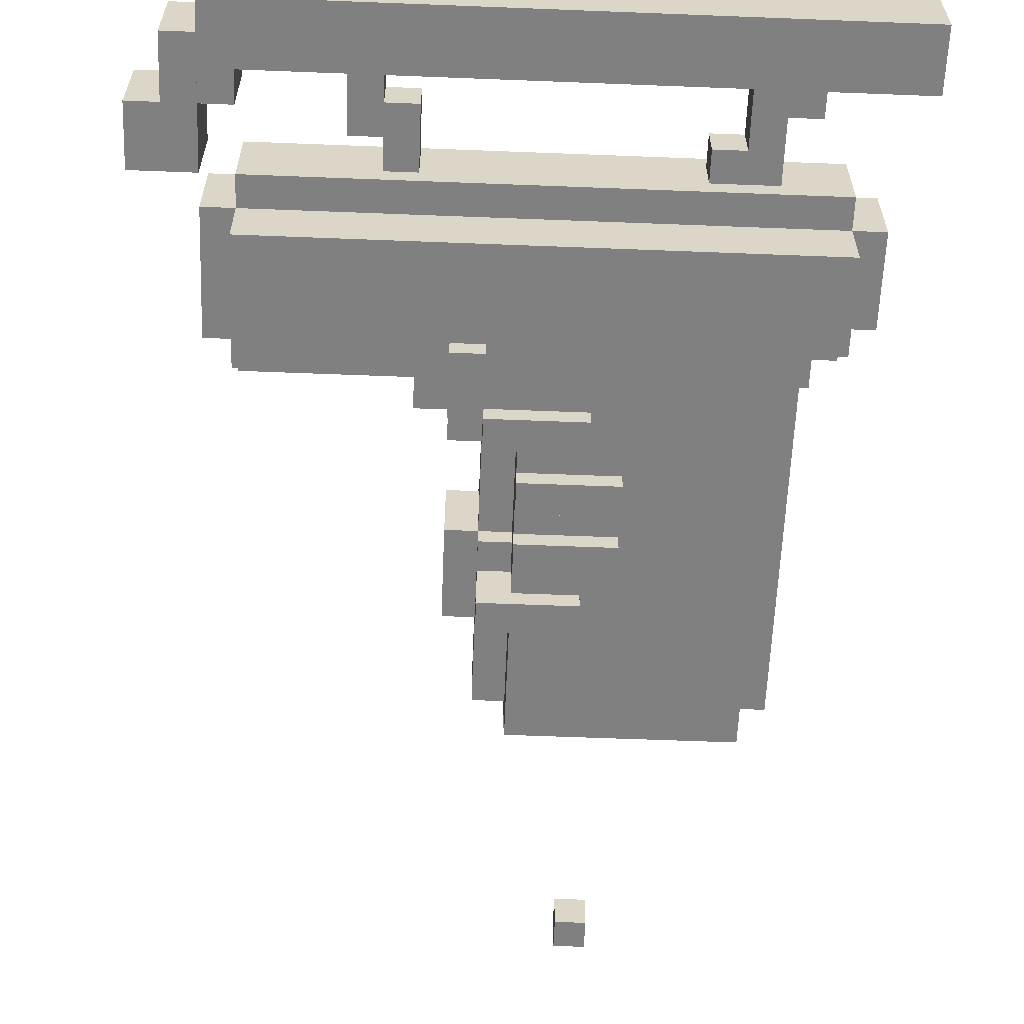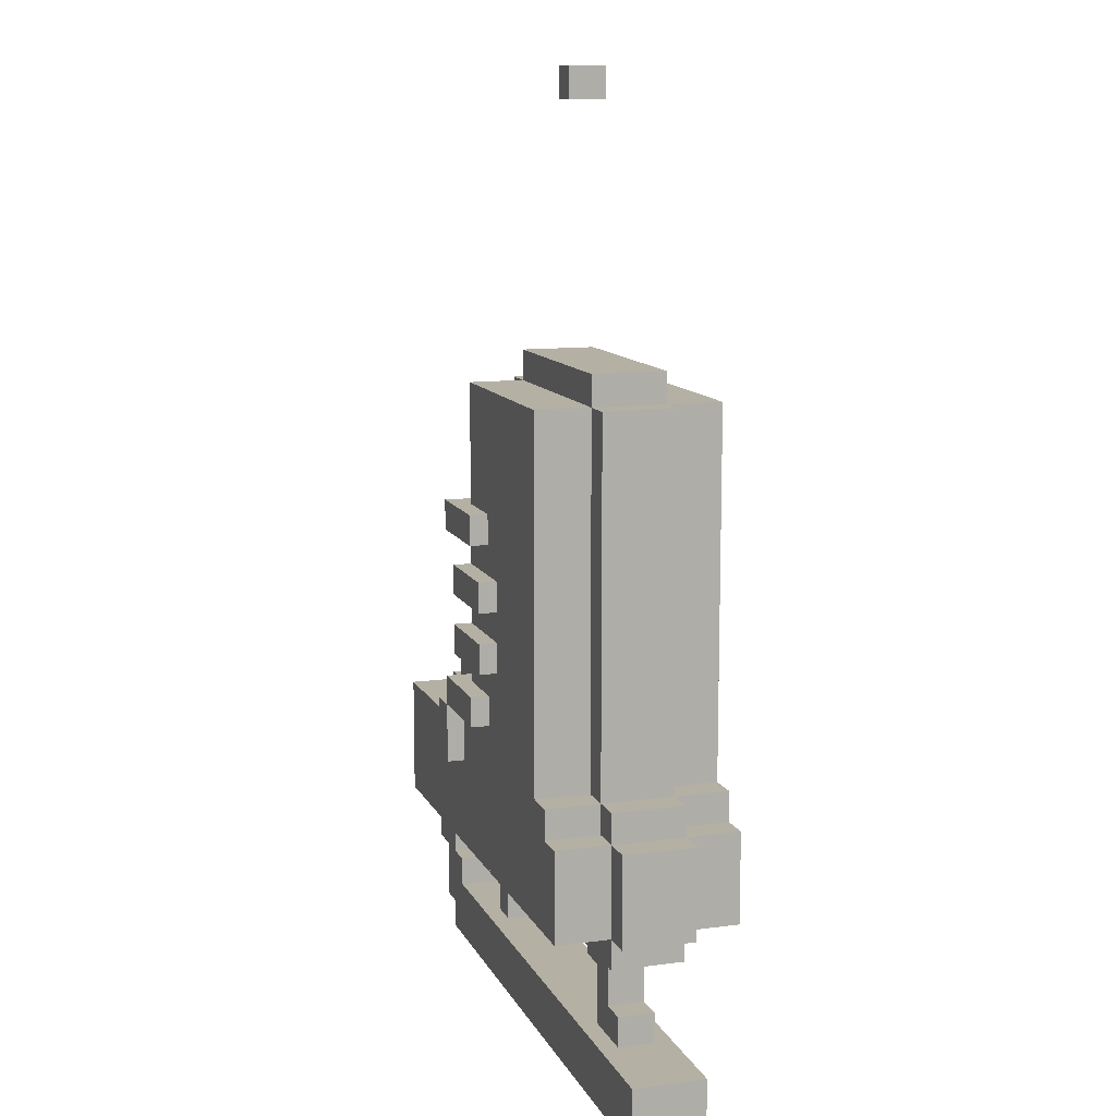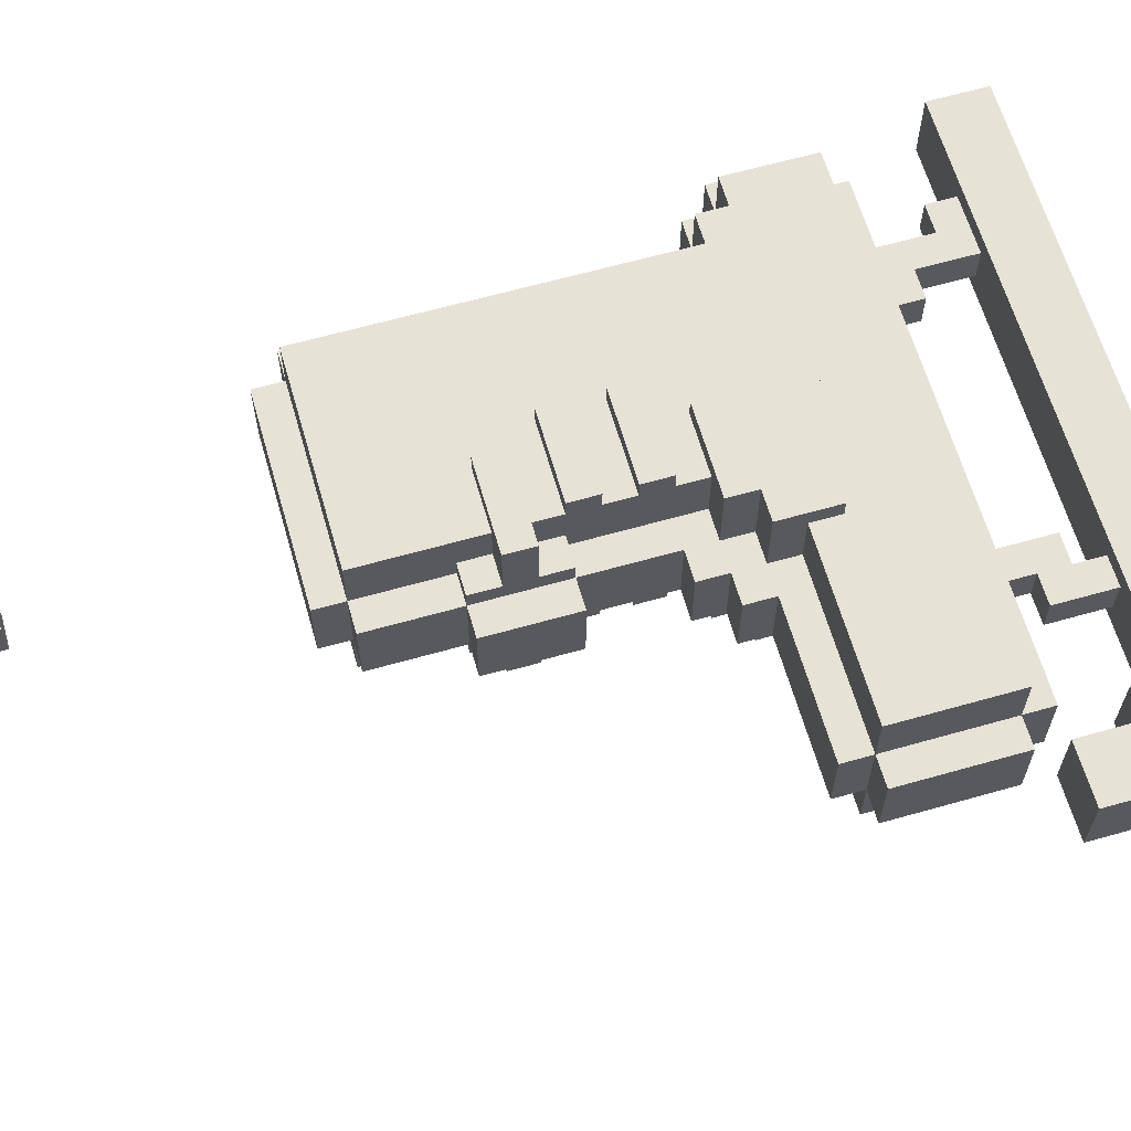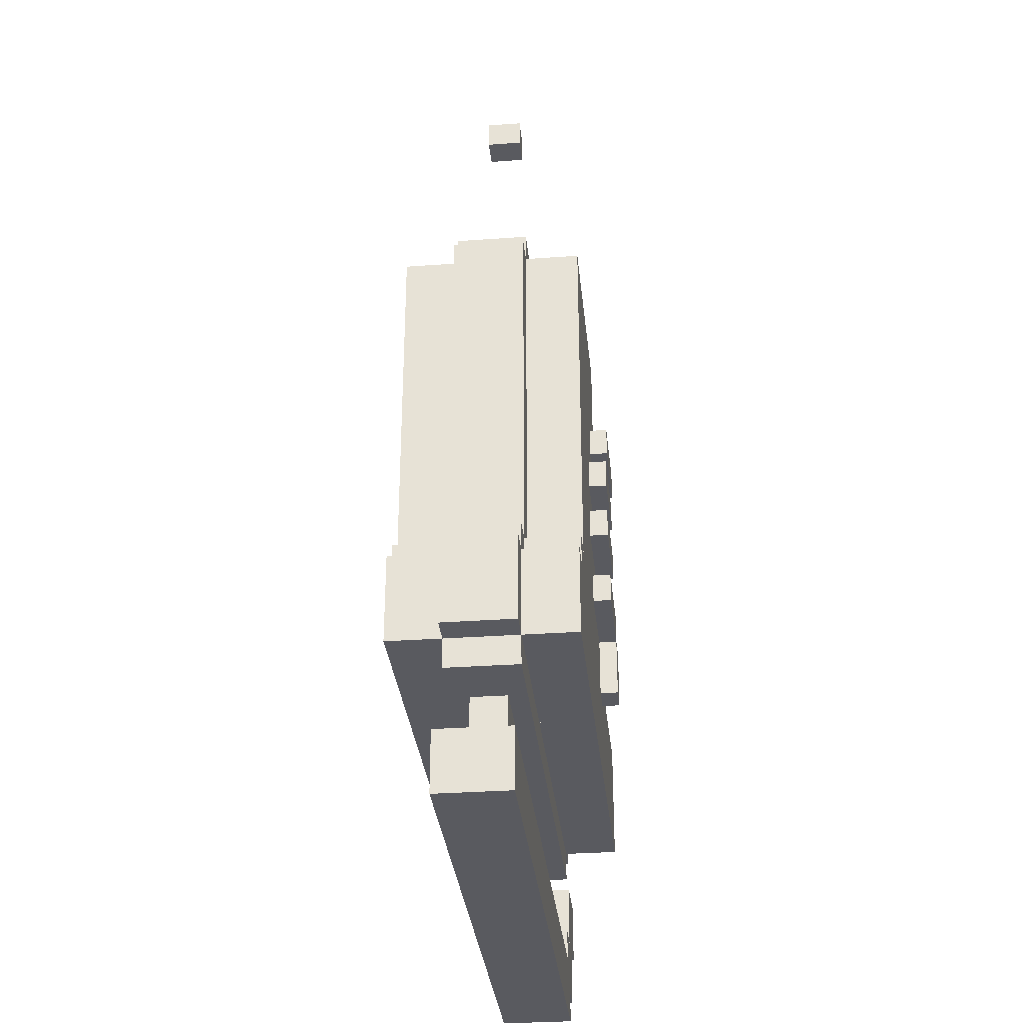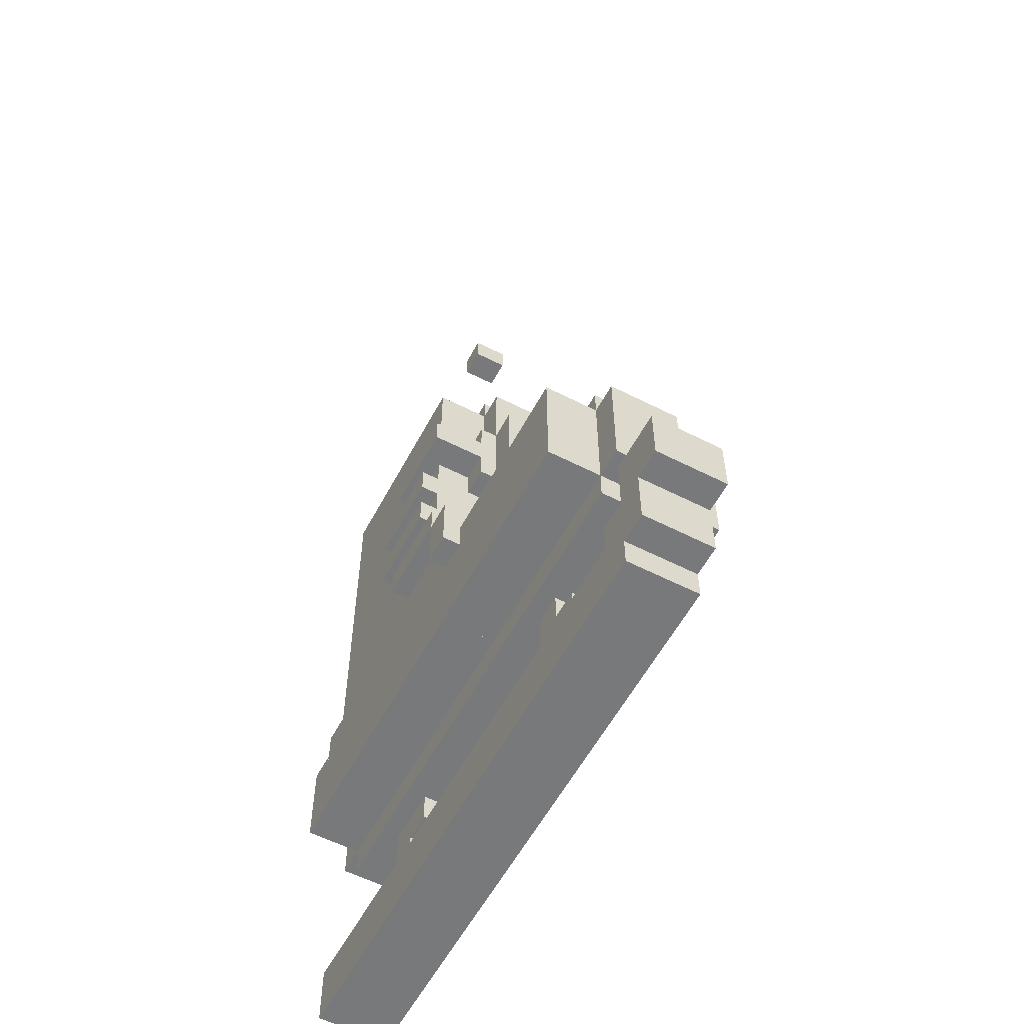
<metadata>
{"format":"obj","ext":"obj","renderer":"f3d","projection":"perspective","resolution":1024,"background":"white","views":[{"elev":-60.2,"azim":-2.3,"up":"+Z"},{"elev":11.5,"azim":72.2,"up":"+Y"},{"elev":63.4,"azim":-106.0,"up":"+Z"},{"elev":-31.9,"azim":95.8,"up":"+Y"},{"elev":-57.7,"azim":-117.9,"up":"+Y"}]}
</metadata>
<code>
v 2 16 0.6
v 2 16 -0.6
v 1 16 0.6
v 1 16 -0.6
v 1 17 -0.6
v 1 17 0.6
v 2 17 -0.6
v 2 17 0.6
v 6 7 1.2
v 6 7 -1.2
v -1 7 1.2
v -1 7 -1.2
v -1 8 -1.2
v -1 8 1.2
v 6 8 -1.2
v 6 8 1.2
v 7 -5 1.2
v 7 -5 -1.2
v 6 -5 1.2
v 6 -5 -1.2
v 7 7 -1.2
v 7 7 1.2
v 6 -9 3
v 6 -9 -3
v 2 -9 3
v 2 -9 -3
v 2 7 -3
v 2 7 3
v 6 7 -3
v 6 7 3
v 2 6 3
v 2 6 -3
v -1 6 3
v -1 6 -3
v -1 7 -3
v -1 7 3
v -1 4 1.2
v -1 4 -1.2
v -2 4 1.2
v -2 4 -1.2
v -2 7 -1.2
v -2 7 1.2
v 2 1 3
v 2 1 -3
v 1 1 3
v 1 1 -3
v 1 6 -3
v 1 6 3
v 1 5 3
v 1 5 -3
v -1 5 3
v -1 5 -3
v 1 3 3
v 1 3 -3
v -1 3 3
v -1 3 -3
v -1 3 1.8
v -1 3 -1.8
v -2 3 1.8
v -2 3 -1.8
v -2 4 -1.8
v -2 4 1.8
v -1 4 -1.8
v -1 4 1.8
v -2 1 1.2
v -2 1 -1.2
v -3 1 1.2
v -3 1 -1.2
v -3 4 -1.2
v -3 4 1.2
v 1 2 3.6
v 1 2 -3.6
v -2 2 3.6
v -2 2 -3.6
v -2 3 -3.6
v -2 3 3.6
v 1 3 -3.6
v 1 3 3.6
v -1 1 3
v -1 1 -3
v -1 2 -3
v -1 2 3
v 1 2 -3
v 1 2 3
v -1 1 1.8
v -1 1 -1.8
v -2 1 1.8
v -2 1 -1.8
v -2 2 -1.8
v -2 2 1.8
v -1 2 -1.8
v -1 2 1.8
v 2 0 3.6
v 2 0 -3.6
v -1 0 3.6
v -1 0 -3.6
v -1 1 -3.6
v -1 1 3.6
v 2 1 -3.6
v 2 1 3.6
v -1 -3 1.2
v -1 -3 -1.2
v -2 -3 1.2
v -2 -3 -1.2
v -1 1 -1.2
v -1 1 1.2
v 2 -1 3
v 2 -1 -3
v -1 -1 3
v -1 -1 -3
v -1 0 -3
v -1 0 3
v 2 0 -3
v 2 0 3
v 2 -2 3.6
v 2 -2 -3.6
v -1 -2 3.6
v -1 -2 -3.6
v -1 -1 -3.6
v -1 -1 3.6
v 2 -1 -3.6
v 2 -1 3.6
v 1 -9 3
v 1 -9 -3
v 1 -2 -3
v 1 -2 3
v 2 -2 -3
v 2 -2 3
v 1 -3 3
v 1 -3 -3
v -1 -3 3
v -1 -3 -3
v -1 -2 -3
v -1 -2 3
v -2 -4 1.2
v -2 -4 -1.2
v -3 -4 1.2
v -3 -4 -1.2
v -3 -2 -1.2
v -3 -2 1.2
v -2 -2 -1.2
v -2 -2 1.2
v 1 -4 3.6
v 1 -4 -3.6
v -2 -4 3.6
v -2 -4 -3.6
v -2 -3 -3.6
v -2 -3 3.6
v 1 -3 -3.6
v 1 -3 3.6
v -3 -5 1.2
v -3 -5 -1.2
v -4 -5 1.2
v -4 -5 -1.2
v -4 -3 -1.2
v -4 -3 1.2
v -3 -3 -1.2
v -3 -3 1.2
v -2 -9 3
v -2 -9 -3
v -2 -4 -3
v -2 -4 3
v 1 -4 -3
v 1 -4 3
v -2 -6 3.6
v -2 -6 -3.6
v -3 -6 3.6
v -3 -6 -3.6
v -3 -4 -3.6
v -3 -4 3.6
v -9 -5 1.2
v -9 -5 -1.2
v -9 -4 -1.2
v -9 -4 1.2
v -4 -4 -1.2
v -4 -4 1.2
v 8 -6 1.2
v 8 -6 -1.2
v 7 -6 1.2
v 7 -6 -1.2
v 8 -5 -1.2
v 8 -5 1.2
v 7 -9 3
v 7 -9 -3
v 6 -5 -3
v 6 -5 3
v 7 -5 -3
v 7 -5 3
v -3 -9 3
v -3 -9 -3
v -9 -9 3
v -9 -9 -3
v -9 -5 -3
v -9 -5 3
v -3 -5 -3
v -3 -5 3
v -9 -9 1.2
v -9 -9 -1.2
v -10 -9 1.2
v -10 -9 -1.2
v -10 -5 -1.2
v -10 -5 1.2
v 9 -9 1.2
v 9 -9 -1.2
v 8 -9 1.2
v 8 -9 -1.2
v 9 -6 -1.2
v 9 -6 1.2
v 8 -9 3
v 8 -9 -3
v 7 -6 -3
v 7 -6 3
v 8 -6 -3
v 8 -6 3
v -3 -6 -3
v -3 -6 3
v -2 -6 -3
v -2 -6 3
v 8 -10 1.2
v 8 -10 -1.2
v -9 -10 1.2
v -9 -10 -1.2
v 6 -13 0.6
v 6 -13 -0.6
v 5 -13 0.6
v 5 -13 -0.6
v 5 -10 -0.6
v 5 -10 0.6
v 6 -10 -0.6
v 6 -10 0.6
v 5 -11 0.6
v 5 -11 -0.6
v 4 -11 0.6
v 4 -11 -0.6
v 4 -10 -0.6
v 4 -10 0.6
v -4 -12 0.6
v -4 -12 -0.6
v -5 -12 0.6
v -5 -12 -0.6
v -5 -10 -0.6
v -5 -10 0.6
v -4 -10 -0.6
v -4 -10 0.6
v -10 -14 1.2
v -10 -14 -1.2
v -11 -14 1.2
v -11 -14 -1.2
v -11 -10 -1.2
v -11 -10 1.2
v -10 -10 -1.2
v -10 -10 1.2
v -11 -11 1.2
v -11 -11 -1.2
v -12 -11 1.2
v -12 -11 -1.2
v -12 -10 -1.2
v -12 -10 1.2
v -5 -13 0.6
v -5 -13 -0.6
v -6 -13 0.6
v -6 -13 -0.6
v -6 -11 -0.6
v -6 -11 0.6
v -5 -11 -0.6
v -5 -11 0.6
v -11 -12 1.2
v -11 -12 -1.2
v -12 -12 1.2
v -12 -12 -1.2
v 7 -13 0.6
v 7 -13 -0.6
v 6 -12 -0.6
v 6 -12 0.6
v 7 -12 -0.6
v 7 -12 0.6
v -9 -15 1.2
v -9 -15 -1.2
v -10 -15 1.2
v -10 -15 -1.2
v -10 -12 -1.2
v -10 -12 1.2
v -9 -12 -1.2
v -9 -12 1.2
v 10 -15 1.2
v 10 -15 -1.2
v -9 -13 -1.2
v -9 -13 1.2
v 10 -13 -1.2
v 10 -13 1.2
f 3 2 1
f 2 3 4
f 3 5 4
f 5 3 6
f 5 2 4
f 2 5 7
f 8 3 1
f 3 8 6
f 8 2 7
f 2 8 1
f 5 8 7
f 8 5 6
f 11 10 9
f 10 11 12
f 11 13 12
f 13 11 14
f 13 10 12
f 10 13 15
f 16 11 9
f 11 16 14
f 16 10 15
f 10 16 9
f 13 16 15
f 16 13 14
f 19 18 17
f 18 19 20
f 19 10 20
f 10 19 9
f 10 18 20
f 18 10 21
f 22 19 17
f 19 22 9
f 22 18 21
f 18 22 17
f 10 22 21
f 22 10 9
f 25 24 23
f 24 25 26
f 25 27 26
f 27 25 28
f 27 24 26
f 24 27 29
f 30 25 23
f 25 30 28
f 30 24 29
f 24 30 23
f 27 30 29
f 30 27 28
f 33 32 31
f 32 33 34
f 33 35 34
f 35 33 36
f 35 32 34
f 32 35 27
f 28 33 31
f 33 28 36
f 28 32 27
f 32 28 31
f 35 28 27
f 28 35 36
f 39 38 37
f 38 39 40
f 39 41 40
f 41 39 42
f 41 38 40
f 38 41 12
f 11 39 37
f 39 11 42
f 11 38 12
f 38 11 37
f 41 11 12
f 11 41 42
f 45 44 43
f 44 45 46
f 45 47 46
f 47 45 48
f 47 44 46
f 44 47 32
f 31 45 43
f 45 31 48
f 31 44 32
f 44 31 43
f 47 31 32
f 31 47 48
f 51 50 49
f 50 51 52
f 51 34 52
f 34 51 33
f 34 50 52
f 50 34 47
f 48 51 49
f 51 48 33
f 48 50 47
f 50 48 49
f 34 48 47
f 48 34 33
f 55 54 53
f 54 55 56
f 55 52 56
f 52 55 51
f 52 54 56
f 54 52 50
f 49 55 53
f 55 49 51
f 49 54 50
f 54 49 53
f 52 49 50
f 49 52 51
f 59 58 57
f 58 59 60
f 59 61 60
f 61 59 62
f 61 58 60
f 58 61 63
f 64 59 57
f 59 64 62
f 64 58 63
f 58 64 57
f 61 64 63
f 64 61 62
f 67 66 65
f 66 67 68
f 67 69 68
f 69 67 70
f 69 66 68
f 66 69 40
f 39 67 65
f 67 39 70
f 39 66 40
f 66 39 65
f 69 39 40
f 39 69 70
f 73 72 71
f 72 73 74
f 73 75 74
f 75 73 76
f 75 72 74
f 72 75 77
f 78 73 71
f 73 78 76
f 78 72 77
f 72 78 71
f 75 78 77
f 78 75 76
f 79 46 45
f 46 79 80
f 79 81 80
f 81 79 82
f 81 46 80
f 46 81 83
f 84 79 45
f 79 84 82
f 84 46 83
f 46 84 45
f 81 84 83
f 84 81 82
f 87 86 85
f 86 87 88
f 87 89 88
f 89 87 90
f 89 86 88
f 86 89 91
f 92 87 85
f 87 92 90
f 92 86 91
f 86 92 85
f 89 92 91
f 92 89 90
f 95 94 93
f 94 95 96
f 95 97 96
f 97 95 98
f 97 94 96
f 94 97 99
f 100 95 93
f 95 100 98
f 100 94 99
f 94 100 93
f 97 100 99
f 100 97 98
f 103 102 101
f 102 103 104
f 103 66 104
f 66 103 65
f 66 102 104
f 102 66 105
f 106 103 101
f 103 106 65
f 106 102 105
f 102 106 101
f 66 106 105
f 106 66 65
f 109 108 107
f 108 109 110
f 109 111 110
f 111 109 112
f 111 108 110
f 108 111 113
f 114 109 107
f 109 114 112
f 114 108 113
f 108 114 107
f 111 114 113
f 114 111 112
f 117 116 115
f 116 117 118
f 117 119 118
f 119 117 120
f 119 116 118
f 116 119 121
f 122 117 115
f 117 122 120
f 122 116 121
f 116 122 115
f 119 122 121
f 122 119 120
f 123 26 25
f 26 123 124
f 123 125 124
f 125 123 126
f 125 26 124
f 26 125 127
f 128 123 25
f 123 128 126
f 128 26 127
f 26 128 25
f 125 128 127
f 128 125 126
f 131 130 129
f 130 131 132
f 131 133 132
f 133 131 134
f 133 130 132
f 130 133 125
f 126 131 129
f 131 126 134
f 126 130 125
f 130 126 129
f 133 126 125
f 126 133 134
f 137 136 135
f 136 137 138
f 137 139 138
f 139 137 140
f 139 136 138
f 136 139 141
f 142 137 135
f 137 142 140
f 142 136 141
f 136 142 135
f 139 142 141
f 142 139 140
f 145 144 143
f 144 145 146
f 145 147 146
f 147 145 148
f 147 144 146
f 144 147 149
f 150 145 143
f 145 150 148
f 150 144 149
f 144 150 143
f 147 150 149
f 150 147 148
f 153 152 151
f 152 153 154
f 153 155 154
f 155 153 156
f 155 152 154
f 152 155 157
f 158 153 151
f 153 158 156
f 158 152 157
f 152 158 151
f 155 158 157
f 158 155 156
f 159 124 123
f 124 159 160
f 159 161 160
f 161 159 162
f 161 124 160
f 124 161 163
f 164 159 123
f 159 164 162
f 164 124 163
f 124 164 123
f 161 164 163
f 164 161 162
f 167 166 165
f 166 167 168
f 167 169 168
f 169 167 170
f 169 166 168
f 166 169 146
f 145 167 165
f 167 145 170
f 145 166 146
f 166 145 165
f 169 145 146
f 145 169 170
f 171 154 153
f 154 171 172
f 171 173 172
f 173 171 174
f 173 154 172
f 154 173 175
f 176 171 153
f 171 176 174
f 176 154 175
f 154 176 153
f 173 176 175
f 176 173 174
f 179 178 177
f 178 179 180
f 179 18 180
f 18 179 17
f 18 178 180
f 178 18 181
f 182 179 177
f 179 182 17
f 182 178 181
f 178 182 177
f 18 182 181
f 182 18 17
f 23 184 183
f 184 23 24
f 23 185 24
f 185 23 186
f 185 184 24
f 184 185 187
f 188 23 183
f 23 188 186
f 188 184 187
f 184 188 183
f 185 188 187
f 188 185 186
f 191 190 189
f 190 191 192
f 191 193 192
f 193 191 194
f 193 190 192
f 190 193 195
f 196 191 189
f 191 196 194
f 196 190 195
f 190 196 189
f 193 196 195
f 196 193 194
f 199 198 197
f 198 199 200
f 199 201 200
f 201 199 202
f 201 198 200
f 198 201 172
f 171 199 197
f 199 171 202
f 171 198 172
f 198 171 197
f 201 171 172
f 171 201 202
f 205 204 203
f 204 205 206
f 205 178 206
f 178 205 177
f 178 204 206
f 204 178 207
f 208 205 203
f 205 208 177
f 208 204 207
f 204 208 203
f 178 208 207
f 208 178 177
f 183 210 209
f 210 183 184
f 183 211 184
f 211 183 212
f 211 210 184
f 210 211 213
f 214 183 209
f 183 214 212
f 214 210 213
f 210 214 209
f 211 214 213
f 214 211 212
f 189 160 159
f 160 189 190
f 189 215 190
f 215 189 216
f 215 160 190
f 160 215 217
f 218 189 159
f 189 218 216
f 218 160 217
f 160 218 159
f 215 218 217
f 218 215 216
f 221 220 219
f 220 221 222
f 221 198 222
f 198 221 197
f 198 220 222
f 220 198 206
f 205 221 219
f 221 205 197
f 205 220 206
f 220 205 219
f 198 205 206
f 205 198 197
f 225 224 223
f 224 225 226
f 225 227 226
f 227 225 228
f 227 224 226
f 224 227 229
f 230 225 223
f 225 230 228
f 230 224 229
f 224 230 223
f 227 230 229
f 230 227 228
f 233 232 231
f 232 233 234
f 233 235 234
f 235 233 236
f 235 232 234
f 232 235 227
f 228 233 231
f 233 228 236
f 228 232 227
f 232 228 231
f 235 228 227
f 228 235 236
f 239 238 237
f 238 239 240
f 239 241 240
f 241 239 242
f 241 238 240
f 238 241 243
f 244 239 237
f 239 244 242
f 244 238 243
f 238 244 237
f 241 244 243
f 244 241 242
f 247 246 245
f 246 247 248
f 247 249 248
f 249 247 250
f 249 246 248
f 246 249 251
f 252 247 245
f 247 252 250
f 252 246 251
f 246 252 245
f 249 252 251
f 252 249 250
f 255 254 253
f 254 255 256
f 255 257 256
f 257 255 258
f 257 254 256
f 254 257 249
f 250 255 253
f 255 250 258
f 250 254 249
f 254 250 253
f 257 250 249
f 250 257 258
f 261 260 259
f 260 261 262
f 261 263 262
f 263 261 264
f 263 260 262
f 260 263 265
f 266 261 259
f 261 266 264
f 266 260 265
f 260 266 259
f 263 266 265
f 266 263 264
f 269 268 267
f 268 269 270
f 269 256 270
f 256 269 255
f 256 268 270
f 268 256 254
f 253 269 267
f 269 253 255
f 253 268 254
f 268 253 267
f 256 253 254
f 253 256 255
f 223 272 271
f 272 223 224
f 223 273 224
f 273 223 274
f 273 272 224
f 272 273 275
f 276 223 271
f 223 276 274
f 276 272 275
f 272 276 271
f 273 276 275
f 276 273 274
f 279 278 277
f 278 279 280
f 279 281 280
f 281 279 282
f 281 278 280
f 278 281 283
f 284 279 277
f 279 284 282
f 284 278 283
f 278 284 277
f 281 284 283
f 284 281 282
f 277 286 285
f 286 277 278
f 277 287 278
f 287 277 288
f 287 286 278
f 286 287 289
f 290 277 285
f 277 290 288
f 290 286 289
f 286 290 285
f 287 290 289
f 290 287 288
f 33 32 31
f 32 33 34
f 33 35 34
f 35 33 36
f 35 32 34
f 32 35 27
f 28 33 31
f 33 28 36
f 28 32 27
f 32 28 31
f 35 28 27
f 28 35 36
f 51 50 49
f 50 51 52
f 51 34 52
f 34 51 33
f 34 50 52
f 50 34 47
f 48 51 49
f 51 48 33
f 48 50 47
f 50 48 49
f 34 48 47
f 48 34 33
f 131 130 129
f 130 131 132
f 131 133 132
f 133 131 134
f 133 130 132
f 130 133 125
f 126 131 129
f 131 126 134
f 126 130 125
f 130 126 129
f 133 126 125
f 126 133 134
f 233 232 231
f 232 233 234
f 233 235 234
f 235 233 236
f 235 232 234
f 232 235 227
f 228 233 231
f 233 228 236
f 228 232 227
f 232 228 231
f 235 228 227
f 228 235 236
f 255 254 253
f 254 255 256
f 255 257 256
f 257 255 258
f 257 254 256
f 254 257 249
f 250 255 253
f 255 250 258
f 250 254 249
f 254 250 253
f 257 250 249
f 250 257 258

</code>
